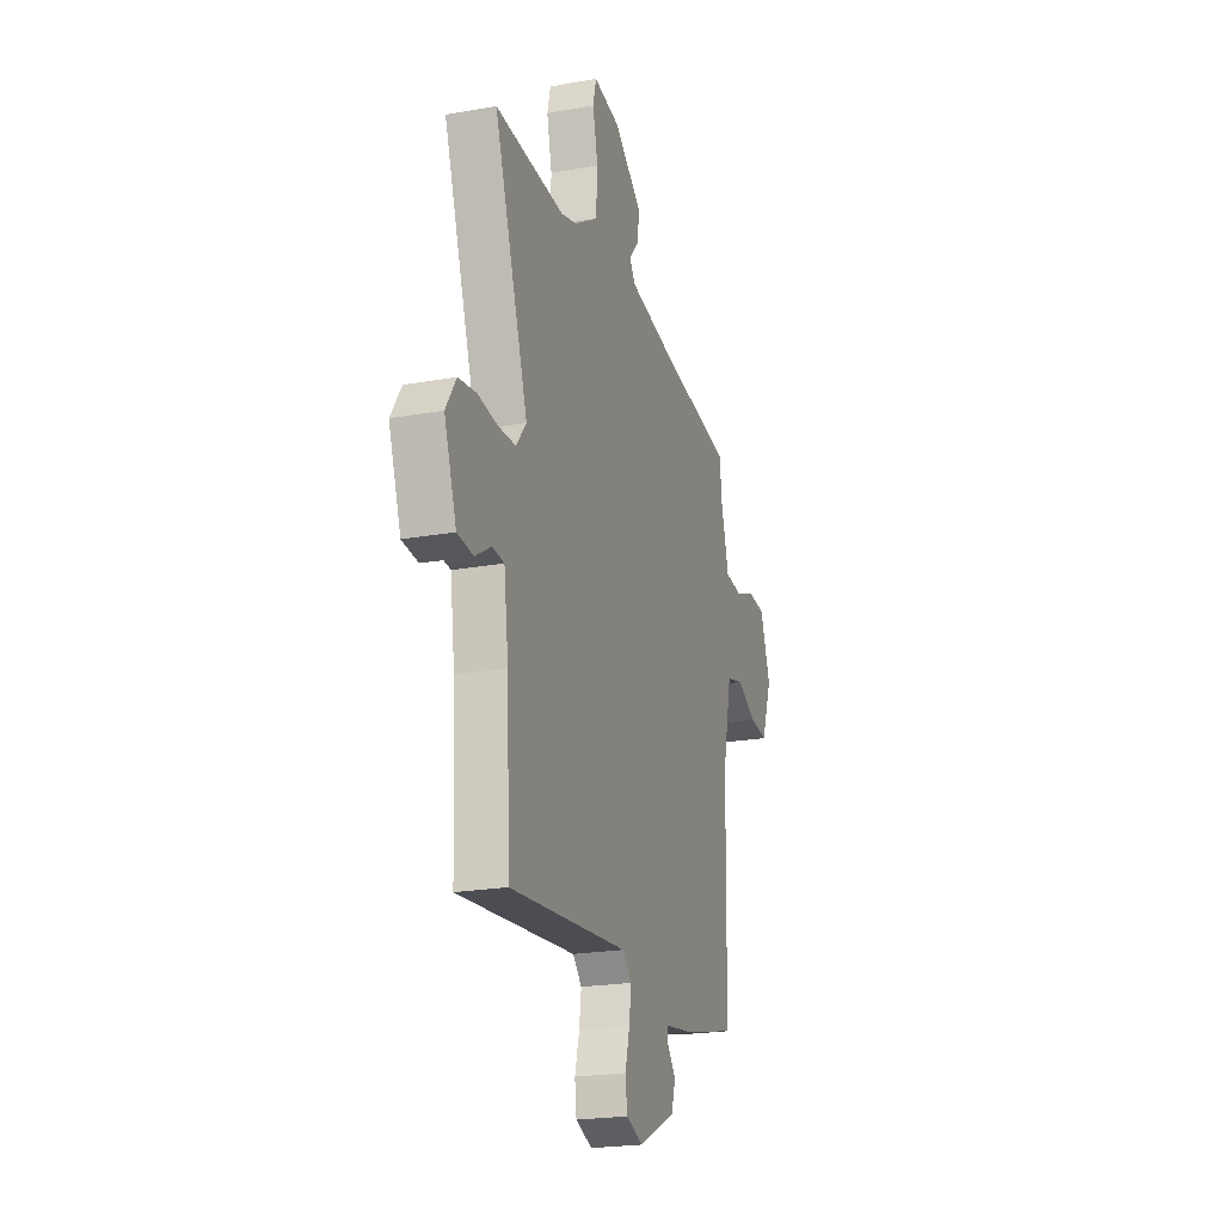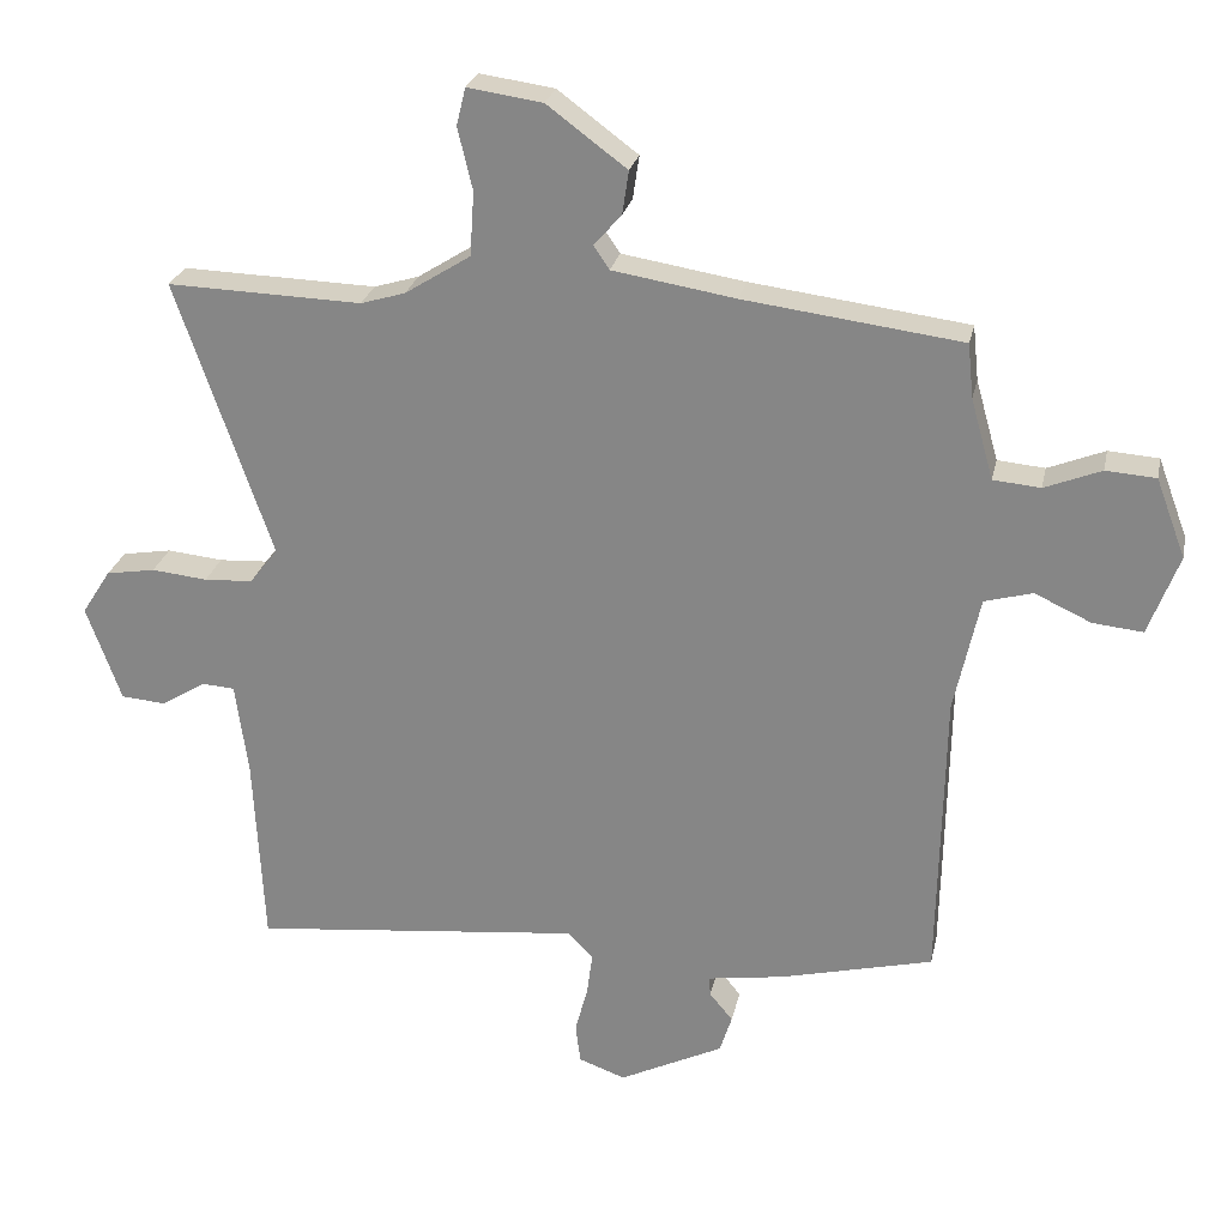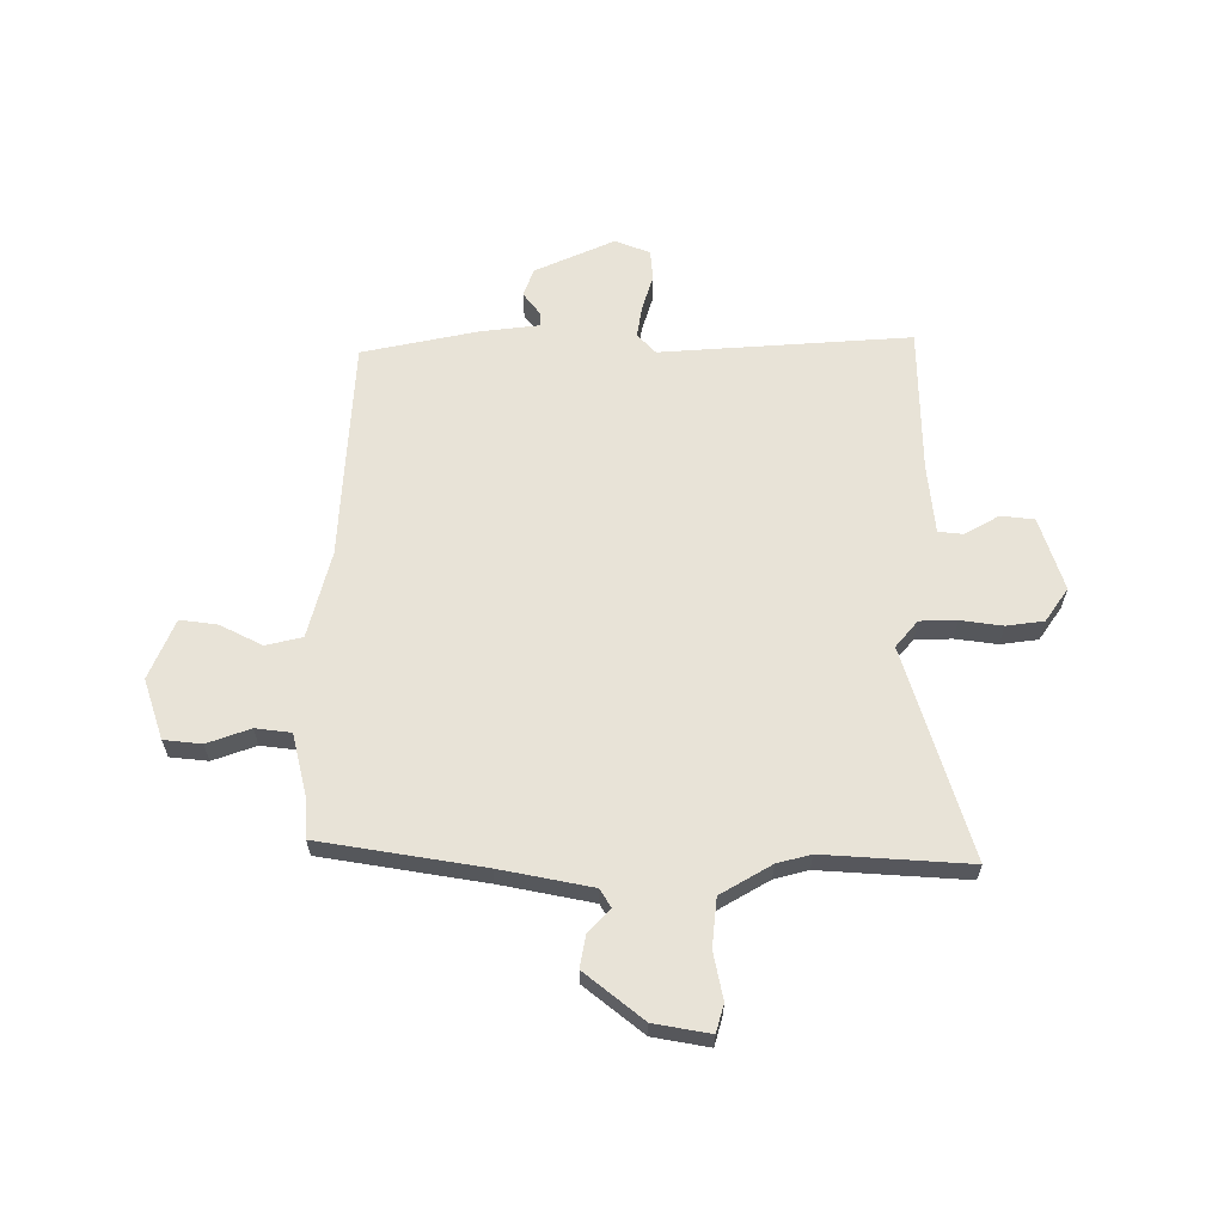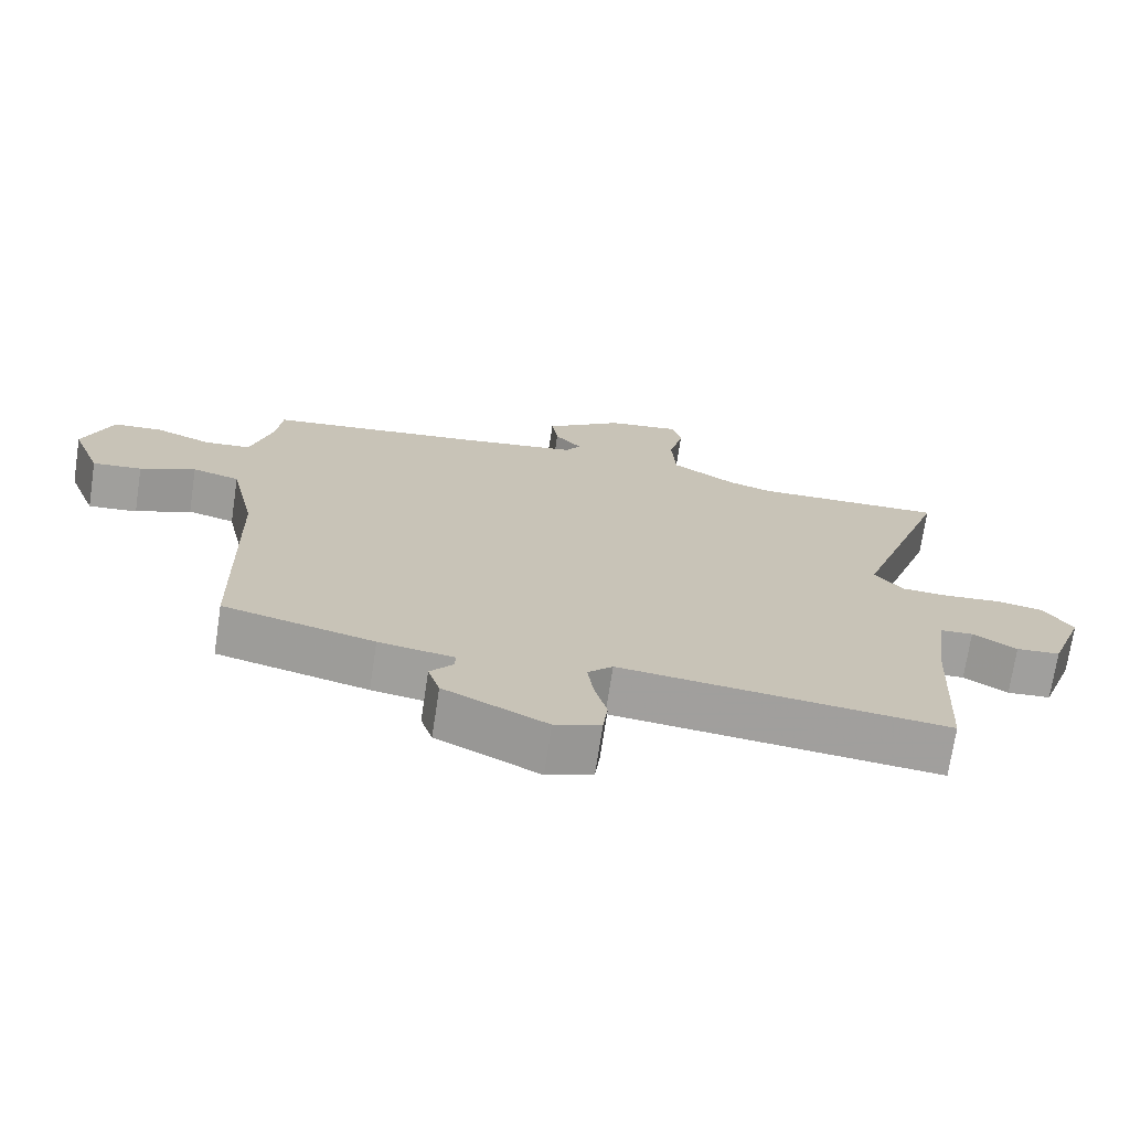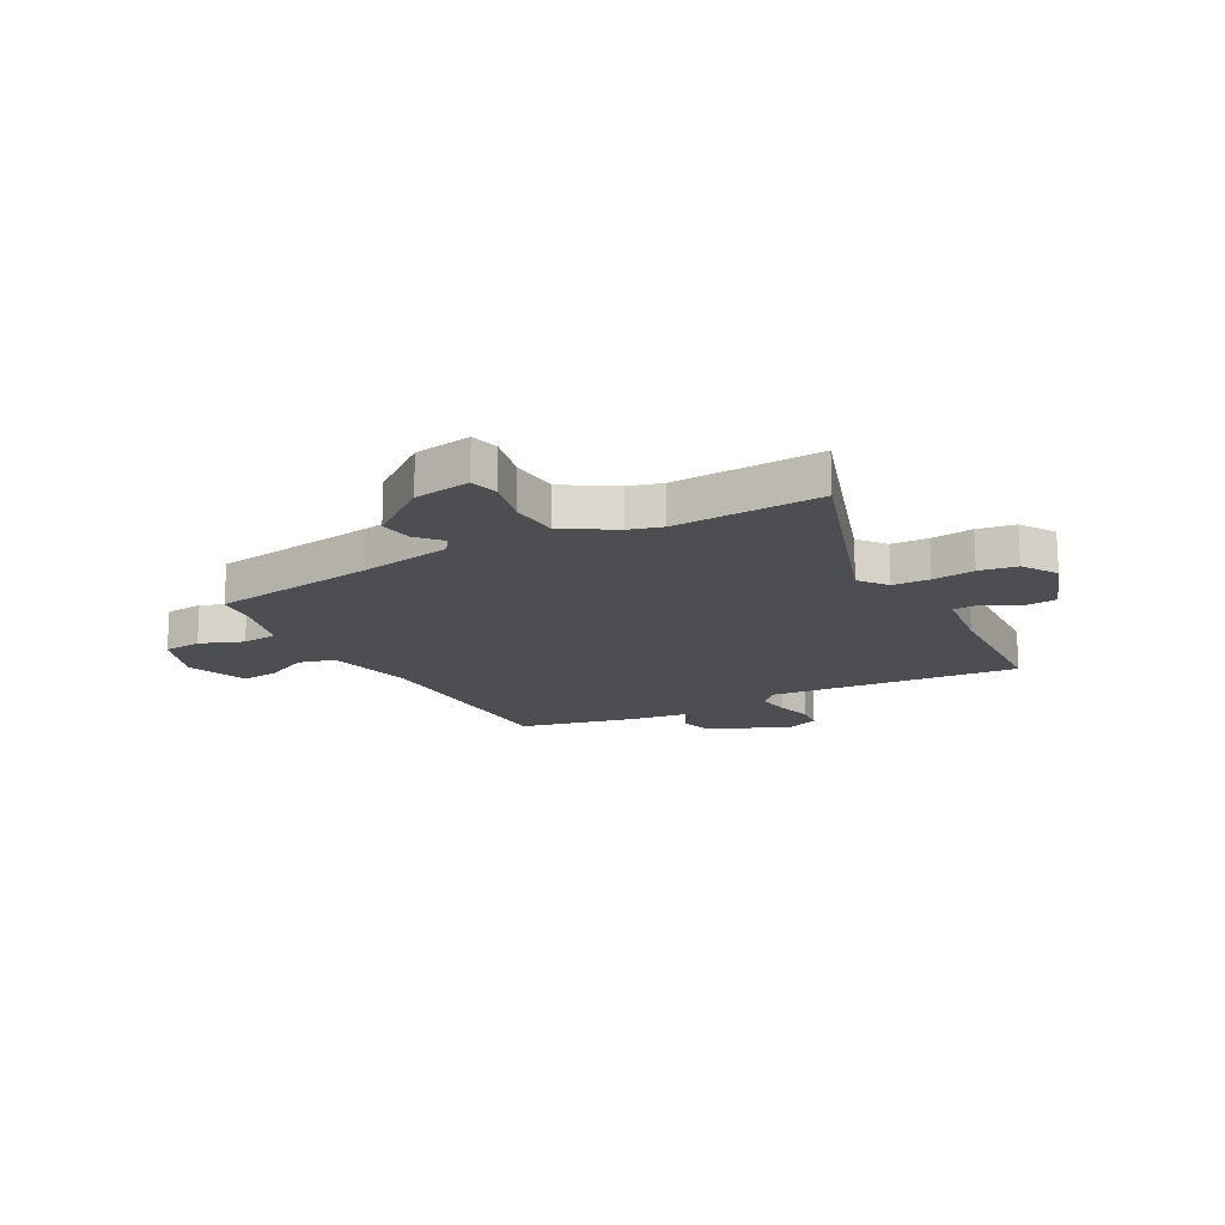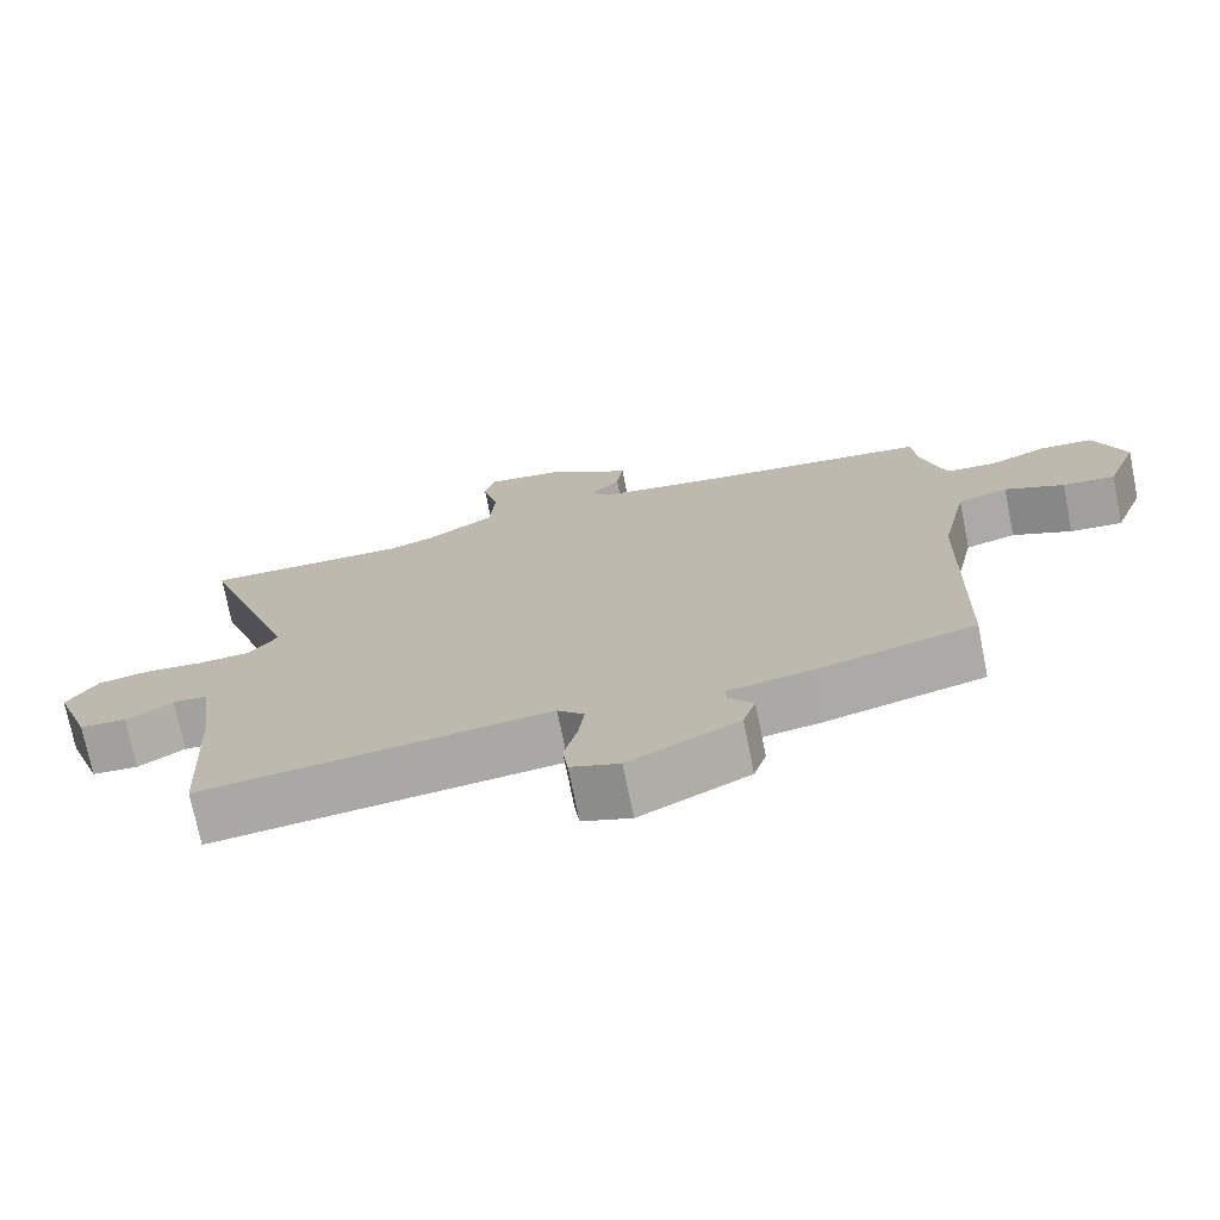
<metadata>
{"format":"obj","ext":"obj","renderer":"f3d","projection":"perspective","resolution":1024,"background":"white","views":[{"elev":-22.3,"azim":107.1,"up":"+Z"},{"elev":25.5,"azim":-168.2,"up":"+Z"},{"elev":62.4,"azim":2.1,"up":"+Y"},{"elev":-71.7,"azim":-8.6,"up":"+Z"},{"elev":-16.8,"azim":29.1,"up":"+Y"},{"elev":-73.4,"azim":-168.6,"up":"+Z"}]}
</metadata>
<code>
v 0.335 0.07 0.495
v 0.61 0.07 0.503
v 0.475 0.07 0.111
v 0.515 0.07 0.06
v 0.584 0.07 0.056
v 0.663 0.07 0.064
v 0.733 0.07 0.052
v 0.774 0.07 -0.012
v 0.725 0.07 -0.148
v 0.662 0.07 -0.153
v 0.599 0.07 -0.114
v 0.552 0.07 -0.117
v 0.534 0.07 -0.249
v 0.52 0.07 -0.523
v 0.051 0.07 -0.473
v 0.015 0.07 -0.509
v 0.023 0.07 -0.57
v 0.041 0.07 -0.638
v 0.034 0.07 -0.694
v -0.032 0.07 -0.718
v -0.18 0.07 -0.645
v -0.197 0.07 -0.591
v -0.164 0.07 -0.551
v -0.162 0.07 -0.524
v -0.271 0.07 -0.507
v -0.488 0.07 -0.453
v -0.496 0.07 -0.036
v -0.532 0.07 0.129
v -0.6 0.07 0.148
v -0.68 0.07 0.111
v -0.751 0.07 0.104
v -0.794 0.07 0.218
v -0.752 0.07 0.33
v -0.681 0.07 0.335
v -0.601 0.07 0.303
v -0.534 0.07 0.309
v -0.502 0.07 0.423
v -0.494 0.07 0.5
v -0.186 0.07 0.539
v -0.012 0.07 0.567
v 0.01 0.07 0.6
v -0.029 0.07 0.645
v -0.038 0.07 0.706
v 0.075 0.07 0.79
v 0.181 0.07 0.805
v 0.194 0.07 0.752
v 0.173 0.07 0.664
v 0.179 0.07 0.573
v 0.272 0.07 0.514
v 0.335 0 0.495
v 0.61 0 0.503
v 0.475 0 0.111
v 0.515 0 0.06
v 0.584 0 0.056
v 0.663 0 0.064
v 0.733 0 0.052
v 0.774 0 -0.012
v 0.725 0 -0.148
v 0.662 0 -0.153
v 0.599 0 -0.114
v 0.552 0 -0.117
v 0.534 0 -0.249
v 0.52 0 -0.523
v 0.051 0 -0.473
v 0.015 0 -0.509
v 0.023 0 -0.57
v 0.041 0 -0.638
v 0.034 0 -0.694
v -0.032 0 -0.718
v -0.18 0 -0.645
v -0.197 0 -0.591
v -0.164 0 -0.551
v -0.162 0 -0.524
v -0.271 0 -0.507
v -0.488 0 -0.453
v -0.496 0 -0.036
v -0.532 0 0.129
v -0.6 0 0.148
v -0.68 0 0.111
v -0.751 0 0.104
v -0.794 0 0.218
v -0.752 0 0.33
v -0.681 0 0.335
v -0.601 0 0.303
v -0.534 0 0.309
v -0.502 0 0.423
v -0.494 0 0.5
v -0.186 0 0.539
v -0.012 0 0.567
v 0.01 0 0.6
v -0.029 0 0.645
v -0.038 0 0.706
v 0.075 0 0.79
v 0.181 0 0.805
v 0.194 0 0.752
v 0.173 0 0.664
v 0.179 0 0.573
v 0.272 0 0.514
f 44 45 46 47
f 44 47 48
f 41 42 43 44
f 41 44 48
f 40 41 48 49
f 37 38 39
f 36 37 39 40
f 32 33 34 35
f 32 35 36
f 29 30 31 32
f 28 29 32 36
f 27 28 36 40
f 24 25 26 27
f 20 21 22 23
f 20 23 24
f 17 18 19 20
f 16 17 20 24
f 15 16 24 27
f 13 14 15 27
f 8 9 10 11
f 8 11 12
f 5 6 7 8
f 4 5 8 12
f 3 4 12 13
f 1 2 3
f 13 27 40 49
f 1 3 13 49
f 96 95 94 93
f 97 96 93
f 93 92 91 90
f 97 93 90
f 98 97 90 89
f 88 87 86
f 89 88 86 85
f 84 83 82 81
f 85 84 81
f 81 80 79 78
f 85 81 78 77
f 89 85 77 76
f 76 75 74 73
f 72 71 70 69
f 73 72 69
f 69 68 67 66
f 73 69 66 65
f 76 73 65 64
f 76 64 63 62
f 60 59 58 57
f 61 60 57
f 57 56 55 54
f 61 57 54 53
f 62 61 53 52
f 52 51 50
f 98 89 76 62
f 98 62 52 50
f 1 50 51 2
f 2 51 52 3
f 3 52 53 4
f 4 53 54 5
f 5 54 55 6
f 6 55 56 7
f 7 56 57 8
f 8 57 58 9
f 9 58 59 10
f 10 59 60 11
f 11 60 61 12
f 12 61 62 13
f 13 62 63 14
f 14 63 64 15
f 15 64 65 16
f 16 65 66 17
f 17 66 67 18
f 18 67 68 19
f 19 68 69 20
f 20 69 70 21
f 21 70 71 22
f 22 71 72 23
f 23 72 73 24
f 24 73 74 25
f 25 74 75 26
f 26 75 76 27
f 27 76 77 28
f 28 77 78 29
f 29 78 79 30
f 30 79 80 31
f 31 80 81 32
f 32 81 82 33
f 33 82 83 34
f 34 83 84 35
f 35 84 85 36
f 36 85 86 37
f 37 86 87 38
f 38 87 88 39
f 39 88 89 40
f 40 89 90 41
f 41 90 91 42
f 42 91 92 43
f 43 92 93 44
f 44 93 94 45
f 45 94 95 46
f 46 95 96 47
f 47 96 97 48
f 48 97 98 49
f 49 98 50 1

</code>
